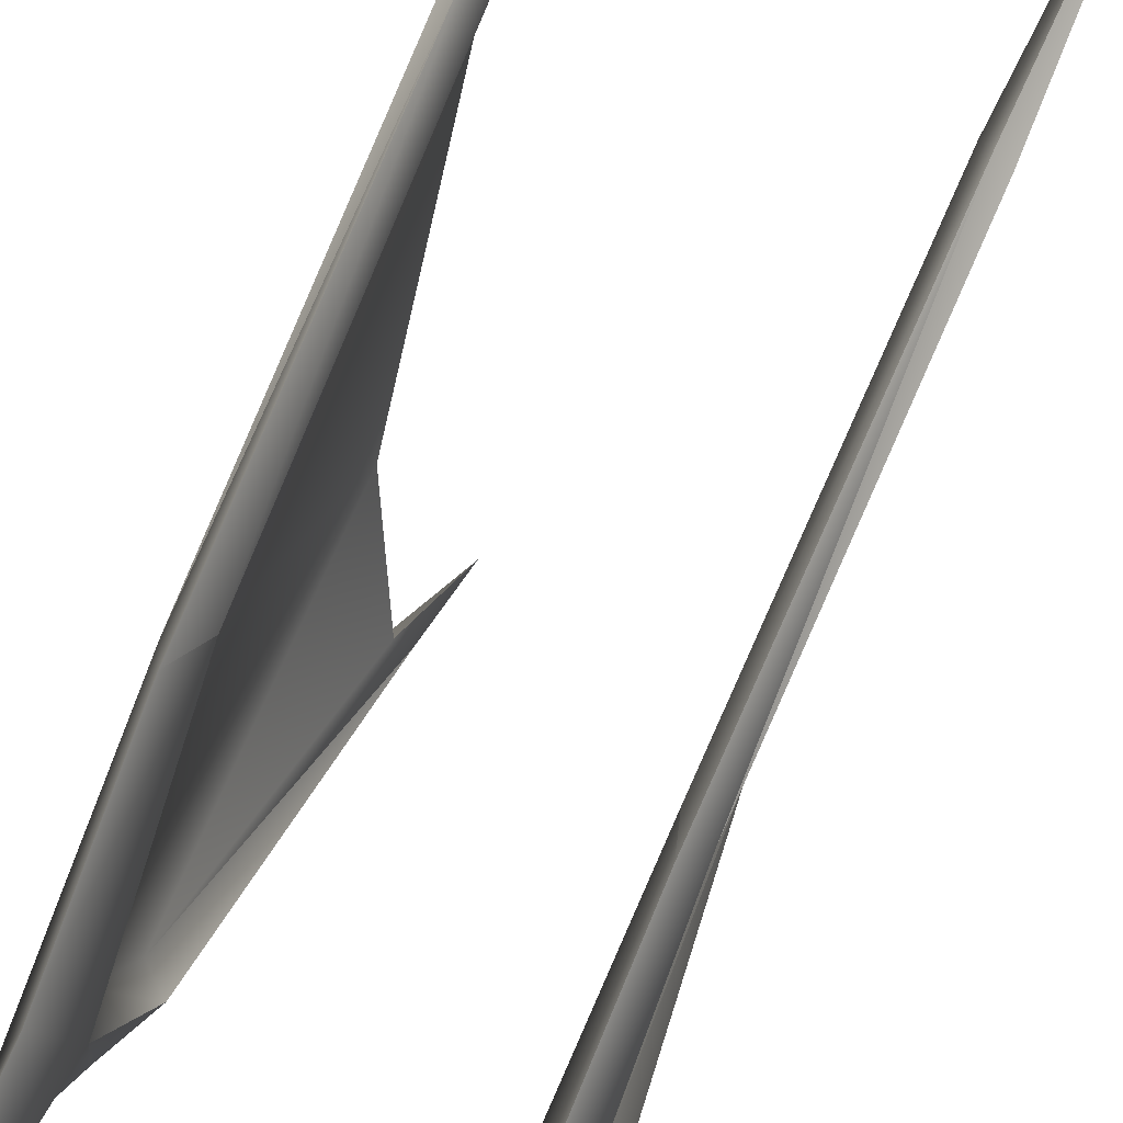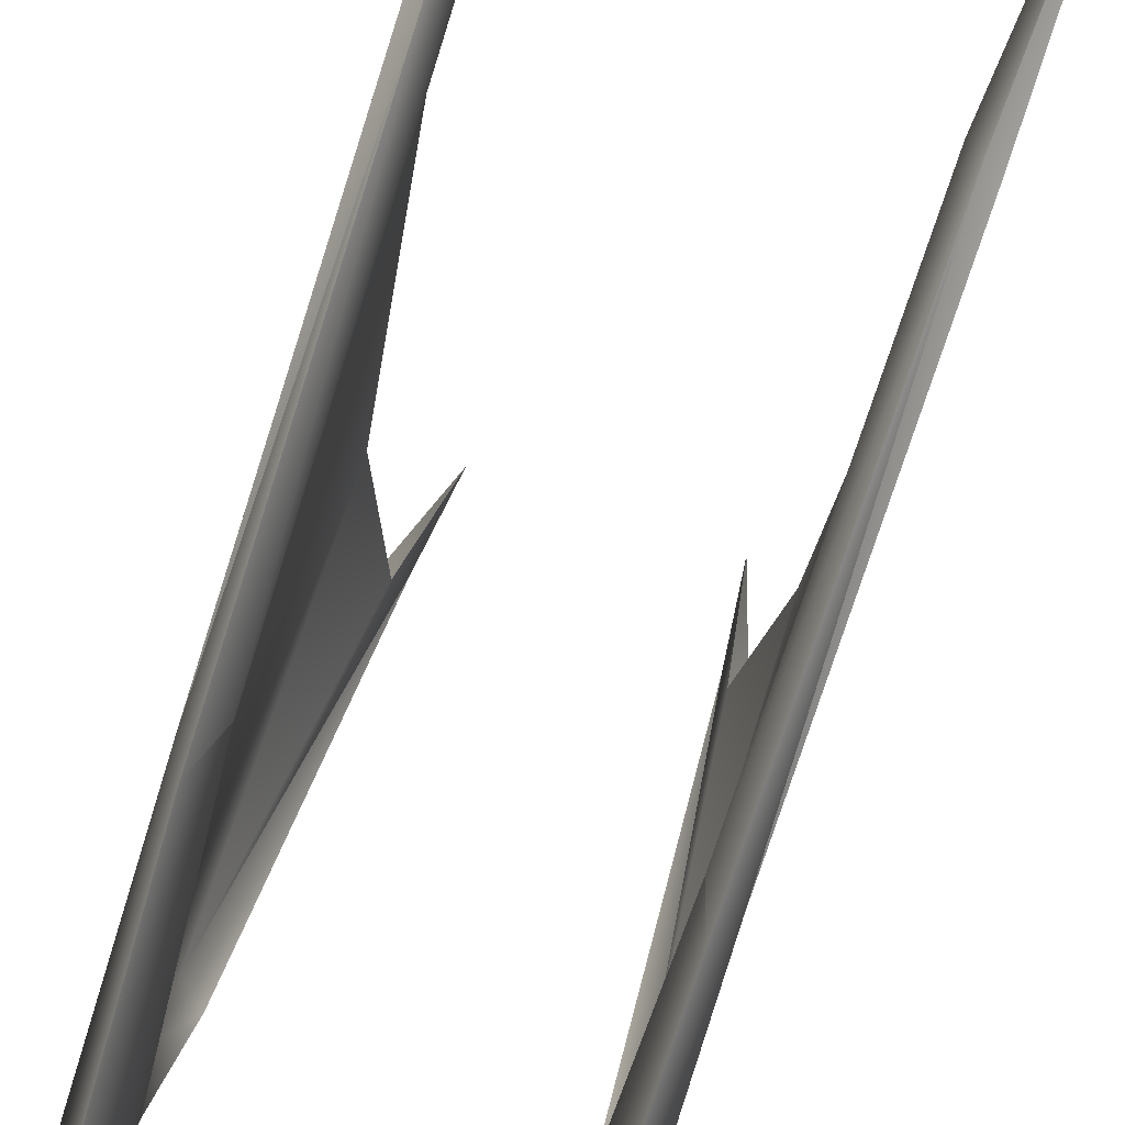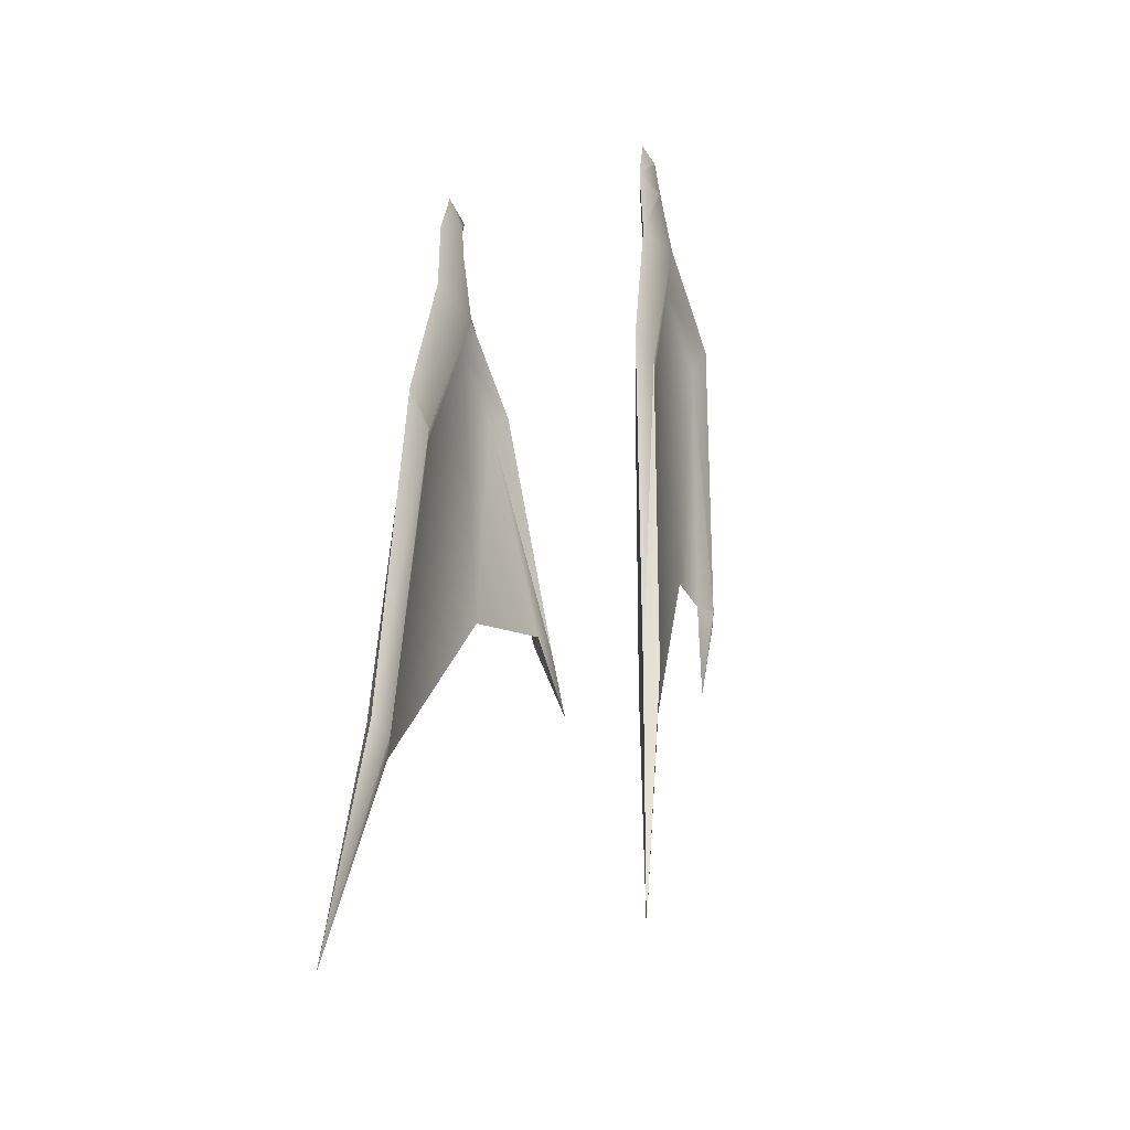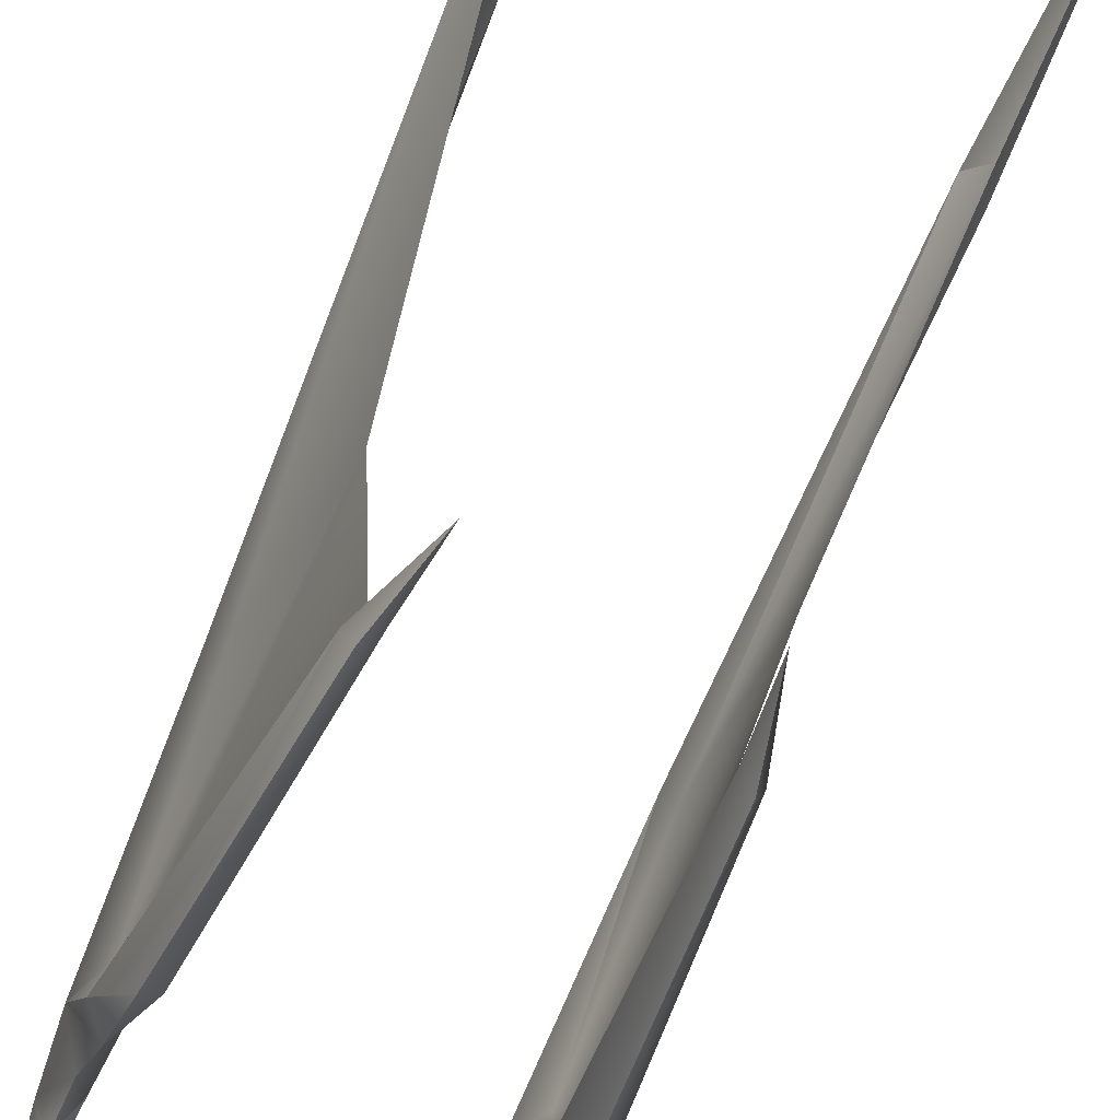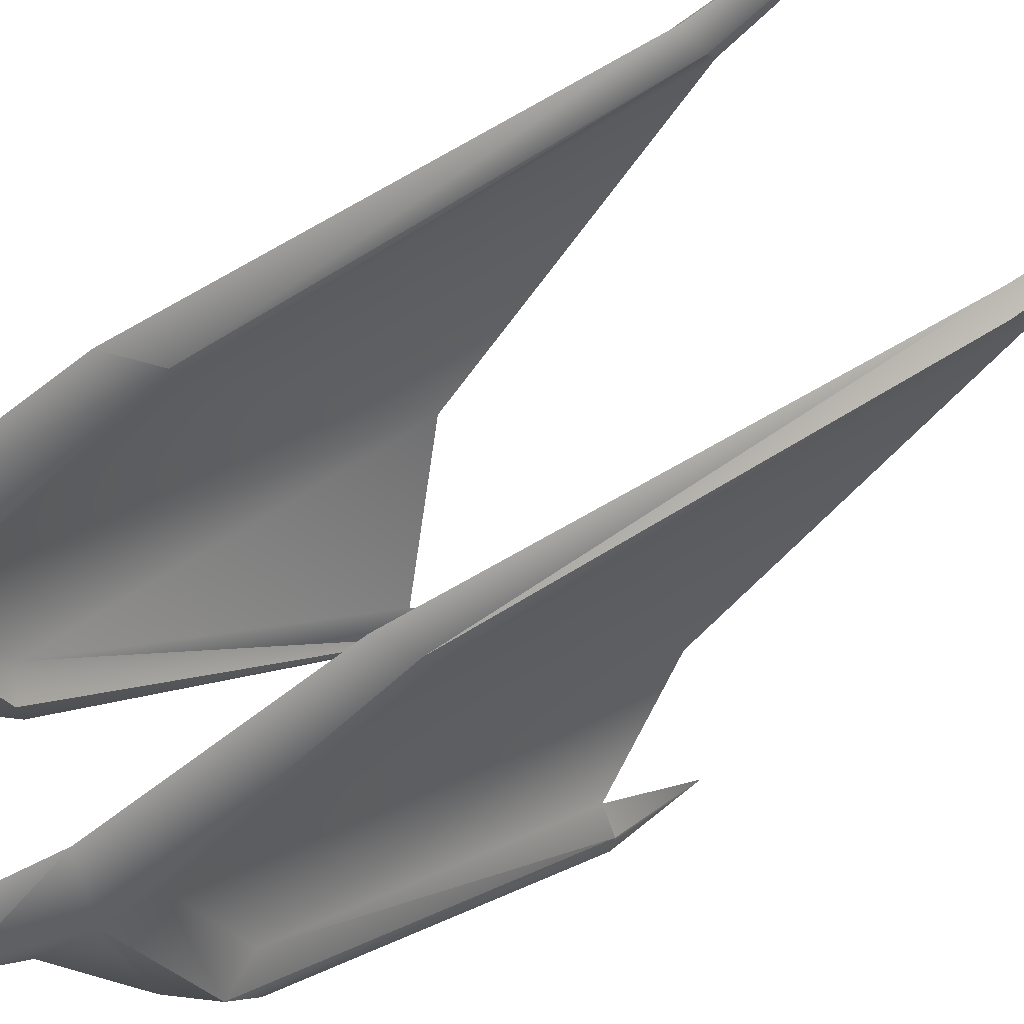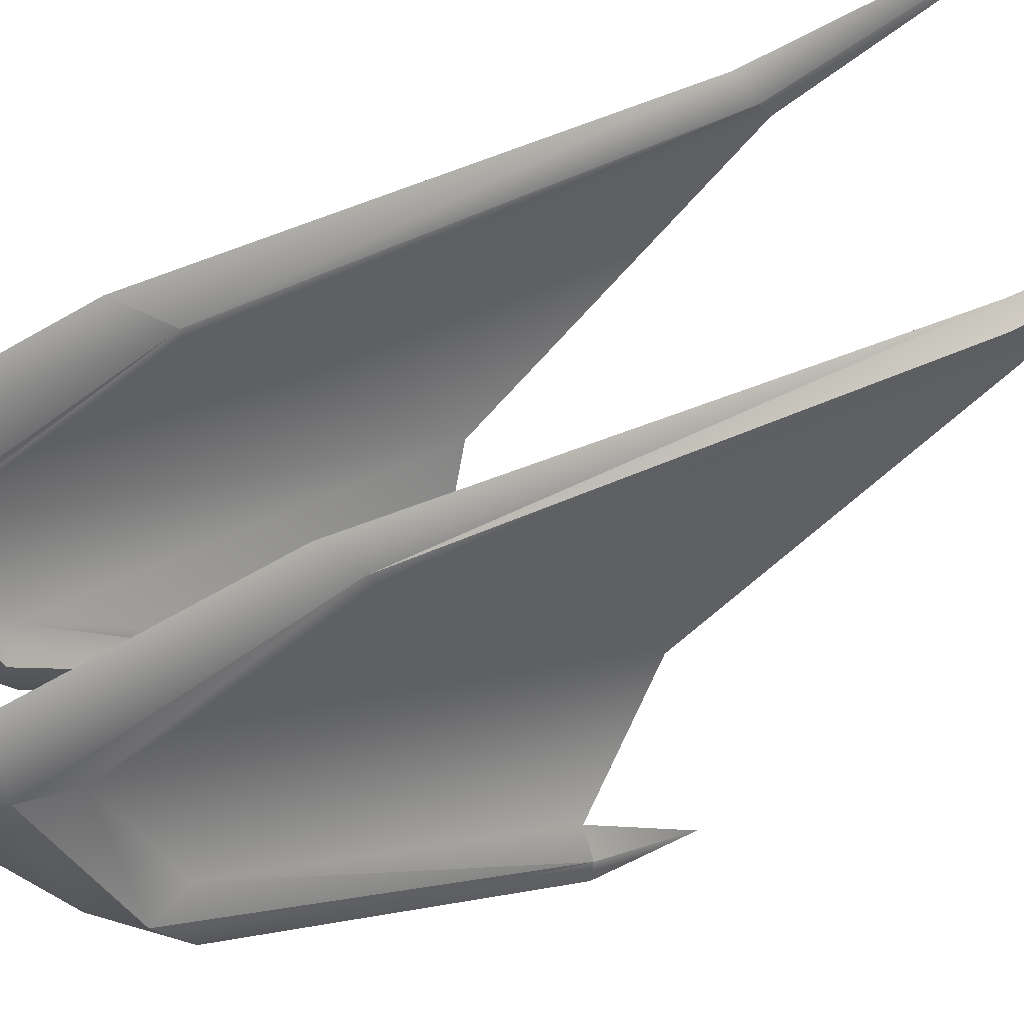
<metadata>
{"format":"obj","ext":"obj","renderer":"f3d","projection":"perspective","resolution":1024,"background":"white","views":[{"elev":63.2,"azim":22.1,"up":"+Y"},{"elev":77.6,"azim":18.2,"up":"+Y"},{"elev":-29.5,"azim":-157.7,"up":"+Z"},{"elev":-67.6,"azim":157.3,"up":"+Y"},{"elev":44.6,"azim":54.0,"up":"+Y"},{"elev":35.4,"azim":61.8,"up":"+Y"}]}
</metadata>
<code>
g
v -0.3099 2.952 -1.021
v -0.308 3.144 -0.8545
v -0.3051 3.206 -0.7124
v -0.3019 3.175 -0.6056
v -0.3028 3.279 -0.5883
v -0.3069 3.322 -0.7217
v -0.312 3.316 -0.9228
v -0.3547 3.202 -0.9228
v -0.3387 3.244 -0.7438
v -0.3256 3.244 -0.6318
v -0.352 3.504 -2.362
v -0.3905 3.625 -3.031
v -0.3195 3.323 -1.462
v -0.3248 3.434 -1.353
v -0.3526 3.41 -2.433
v -0.3077 3.158 -1.047
v -0.3087 2.948 -1.177
v -0.24 2.739 -1.794
v -0.2055 2.619 -2.004
v -0.2535 2.643 -1.799
v -0.2925 3.043 -1.888
v -0.3553 3.381 -1.414
v -0.381 3.471 -2.355
v -0.3555 2.931 -1.09
v -0.2726 2.695 -1.794
v -0.2674 3.179 -0.9783
v -0.275 3.228 -0.7843
v -0.2819 3.232 -0.6595
v -0.2968 3.366 -1.451
v -0.3225 3.456 -2.392
v -0.2682 2.909 -1.146
v -0.2248 2.669 -1.824
v -0.3081 2.829 -1.174
v -0.3317 3.324 -1.456
v -0.3203 2.95 -1.167
v -0.3202 3.163 -1.035
v 0.3099 2.952 -1.021
v 0.308 3.144 -0.8545
v 0.3051 3.206 -0.7124
v 0.3019 3.175 -0.6056
v 0.3028 3.279 -0.5883
v 0.3069 3.322 -0.7217
v 0.312 3.316 -0.9228
v 0.3547 3.202 -0.9228
v 0.3387 3.244 -0.7438
v 0.3256 3.244 -0.6318
v 0.352 3.504 -2.362
v 0.3905 3.625 -3.031
v 0.3195 3.323 -1.462
v 0.3248 3.434 -1.353
v 0.3526 3.41 -2.433
v 0.3077 3.158 -1.047
v 0.3087 2.948 -1.177
v 0.24 2.739 -1.794
v 0.2055 2.619 -2.004
v 0.2535 2.643 -1.799
v 0.2925 3.043 -1.888
v 0.3553 3.381 -1.414
v 0.381 3.471 -2.355
v 0.3555 2.931 -1.09
v 0.2726 2.695 -1.794
v 0.2674 3.179 -0.9783
v 0.275 3.228 -0.7843
v 0.2819 3.232 -0.6595
v 0.2968 3.366 -1.451
v 0.3225 3.456 -2.392
v 0.2682 2.909 -1.146
v 0.2248 2.669 -1.824
v 0.3081 2.829 -1.174
v 0.3317 3.324 -1.456
v 0.3203 2.95 -1.167
v 0.3202 3.163 -1.035
g matMain
f 8 9 7
f 5 6 10
f 10 4 5
f 10 3 4
f 9 3 10
f 3 9 2
f 11 12 23
f 23 22 11
f 8 36 24
f 8 7 22
f 24 35 25
f 25 18 19
f 25 19 20
f 31 33 32
f 2 8 1
f 26 7 27
f 27 6 28
f 4 28 5
f 3 28 4
f 3 27 28
f 3 2 27
f 12 11 30
f 14 29 11
f 13 29 16
f 26 29 7
f 17 16 31
f 18 17 32
f 18 32 19
f 19 32 20
f 31 26 1
f 9 6 7
f 6 9 10
f 9 8 2
f 22 14 11
f 22 23 34
f 7 14 22
f 8 22 36
f 8 24 1
f 33 20 32
f 7 6 27
f 6 5 28
f 2 26 27
f 29 30 11
f 30 29 13
f 29 26 16
f 29 14 7
f 16 26 31
f 17 31 32
f 24 25 33
f 26 2 1
f 25 20 33
f 36 35 24
f 35 18 25
f 22 34 36
f 1 24 33
f 31 1 33
f 43 45 44
f 46 42 41
f 41 40 46
f 40 39 46
f 46 39 45
f 38 45 39
f 59 48 47
f 47 58 59
f 60 72 44
f 58 43 44
f 61 71 60
f 55 54 61
f 56 55 61
f 68 69 67
f 37 44 38
f 63 43 62
f 64 42 63
f 41 64 40
f 40 64 39
f 64 63 39
f 63 38 39
f 66 47 48
f 47 65 50
f 52 65 49
f 43 65 62
f 67 52 53
f 68 53 54
f 55 68 54
f 56 68 55
f 37 62 67
f 43 42 45
f 46 45 42
f 38 44 45
f 47 50 58
f 70 59 58
f 58 50 43
f 72 58 44
f 37 60 44
f 68 56 69
f 63 42 43
f 64 41 42
f 63 62 38
f 47 66 65
f 49 65 66
f 52 62 65
f 43 50 65
f 67 62 52
f 68 67 53
f 69 61 60
f 37 38 62
f 69 56 61
f 60 71 72
f 61 54 71
f 72 70 58
f 69 60 37
f 69 37 67
g matBody0
f 15 23 12
f 30 15 12
f 15 30 13
f 23 15 34
f 48 59 51
f 48 51 66
f 49 66 51
f 70 51 59
g matWing
f 35 21 18
f 21 17 18
f 35 36 21
f 21 36 34
f 34 15 21
f 21 16 17
f 21 13 16
f 21 15 13
f 54 57 71
f 54 53 57
f 57 72 71
f 70 72 57
f 57 51 70
f 53 52 57
f 52 49 57
f 49 51 57

</code>
